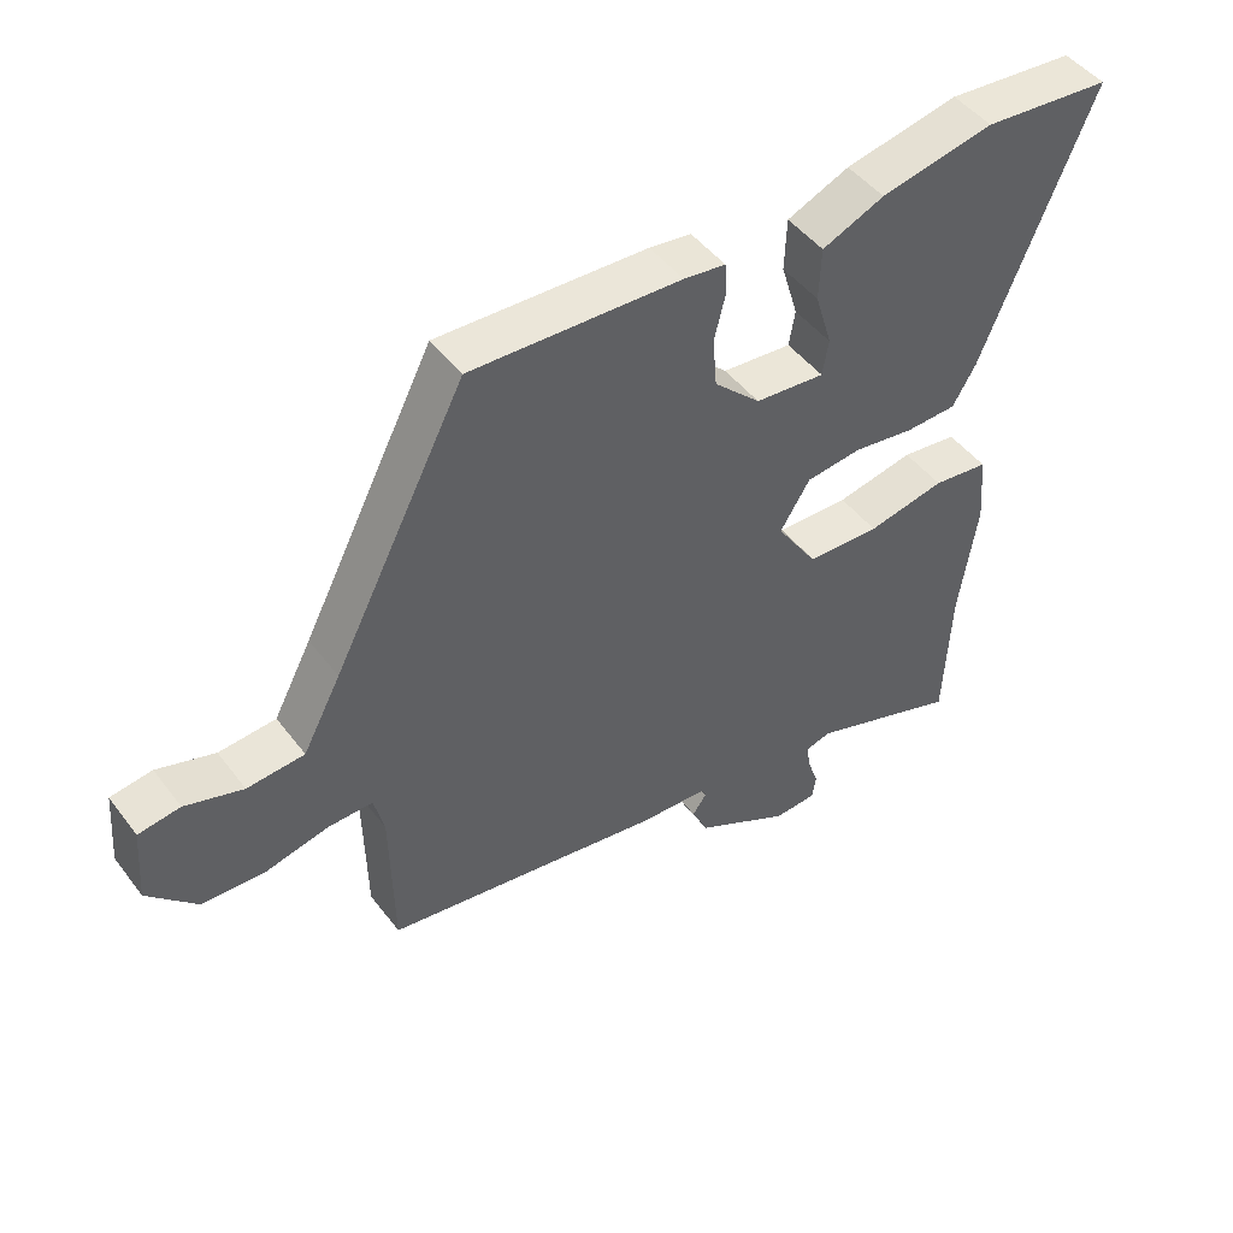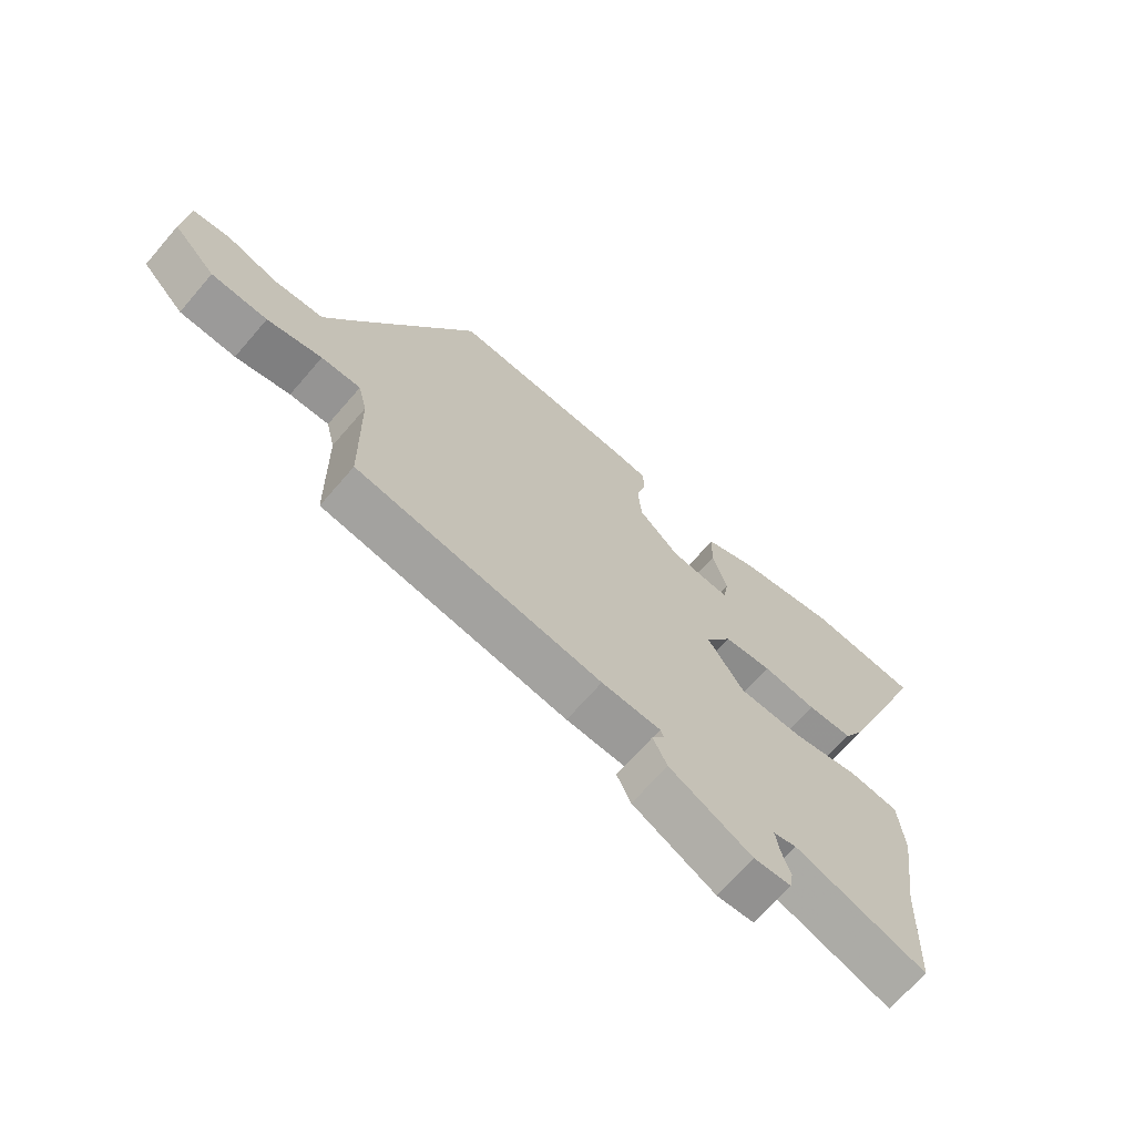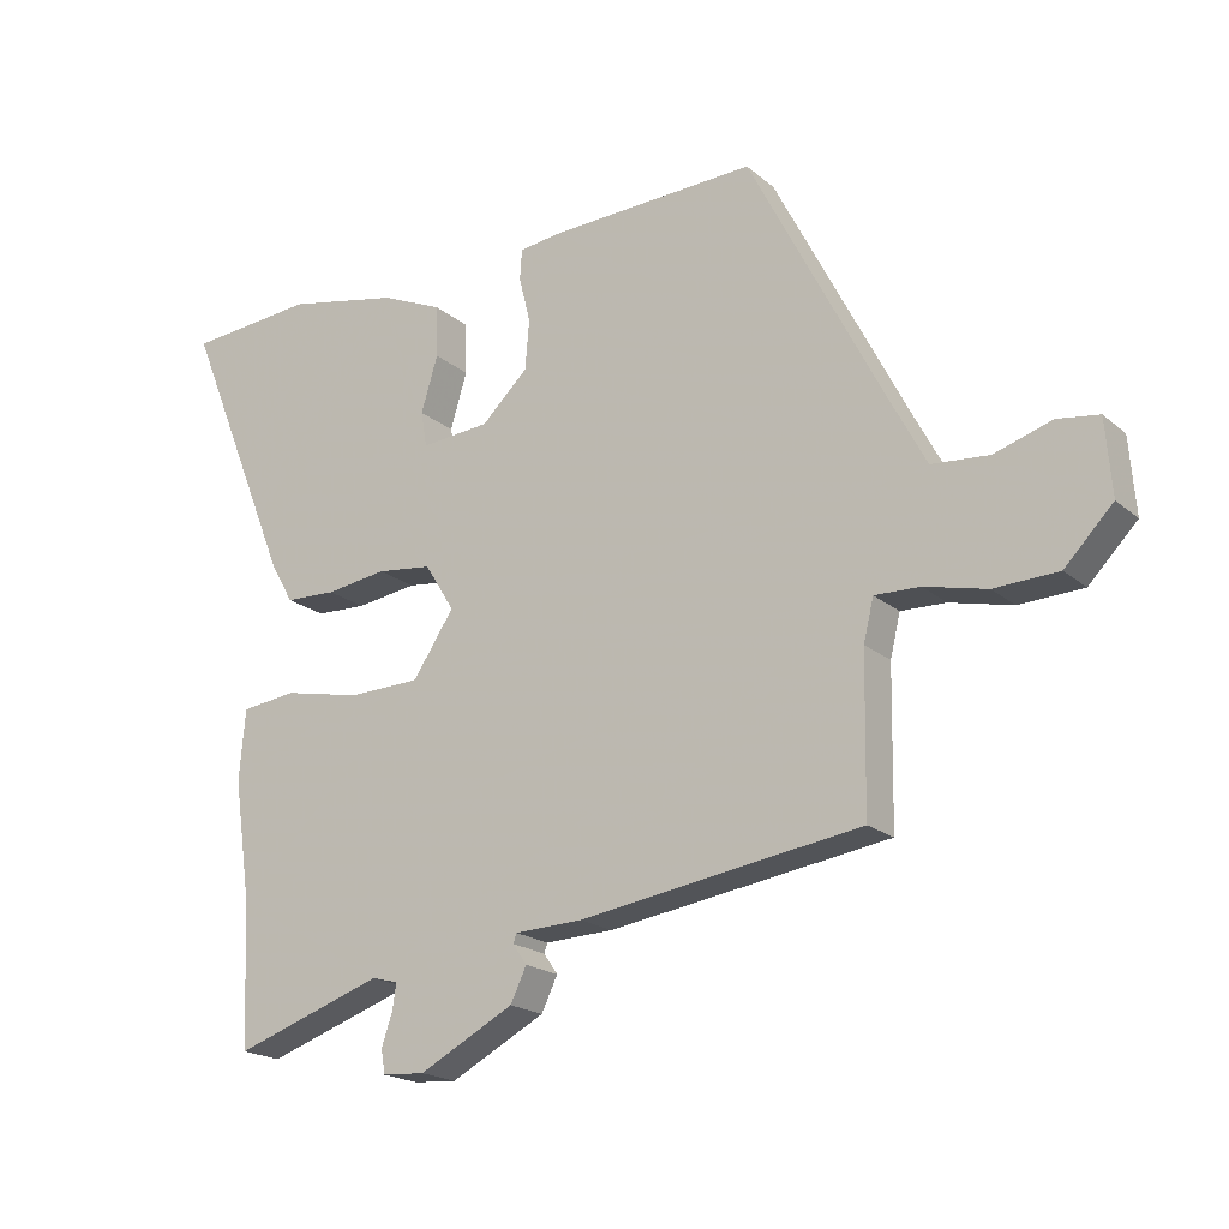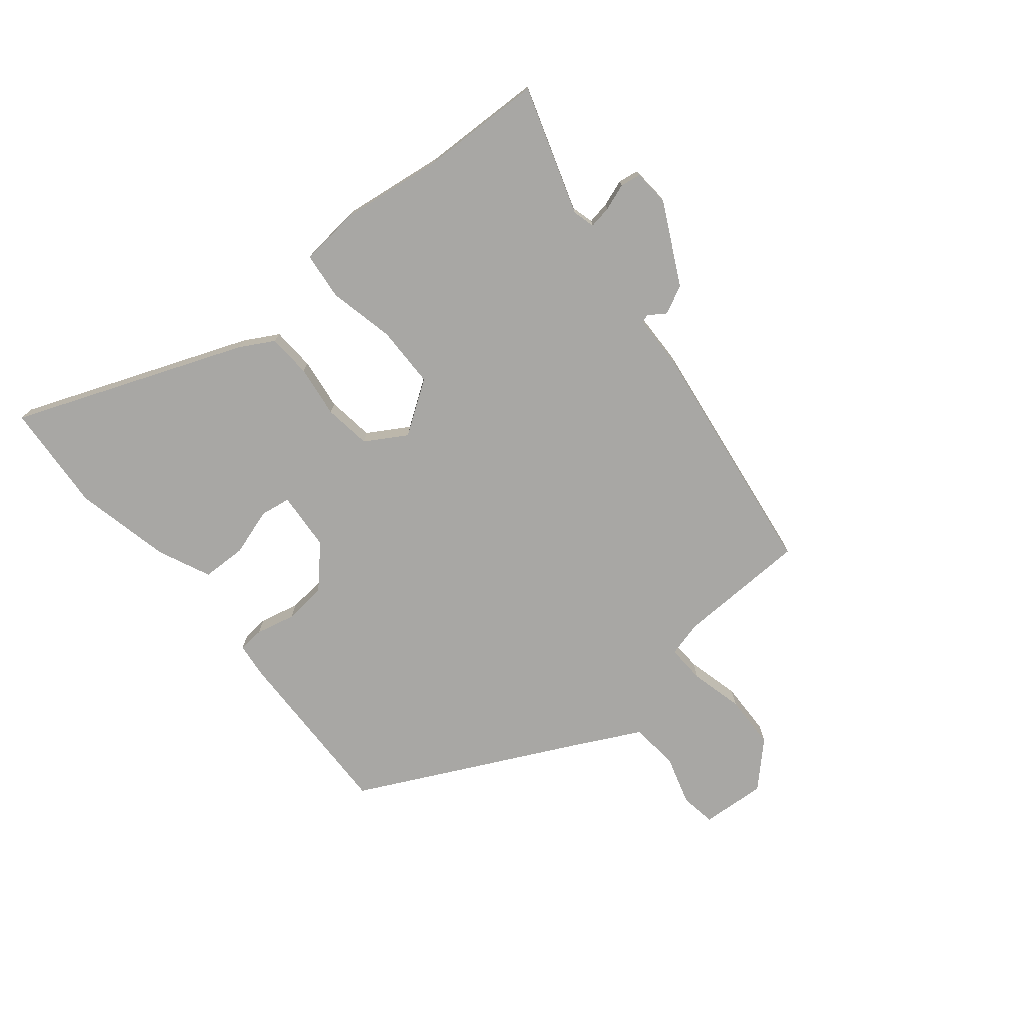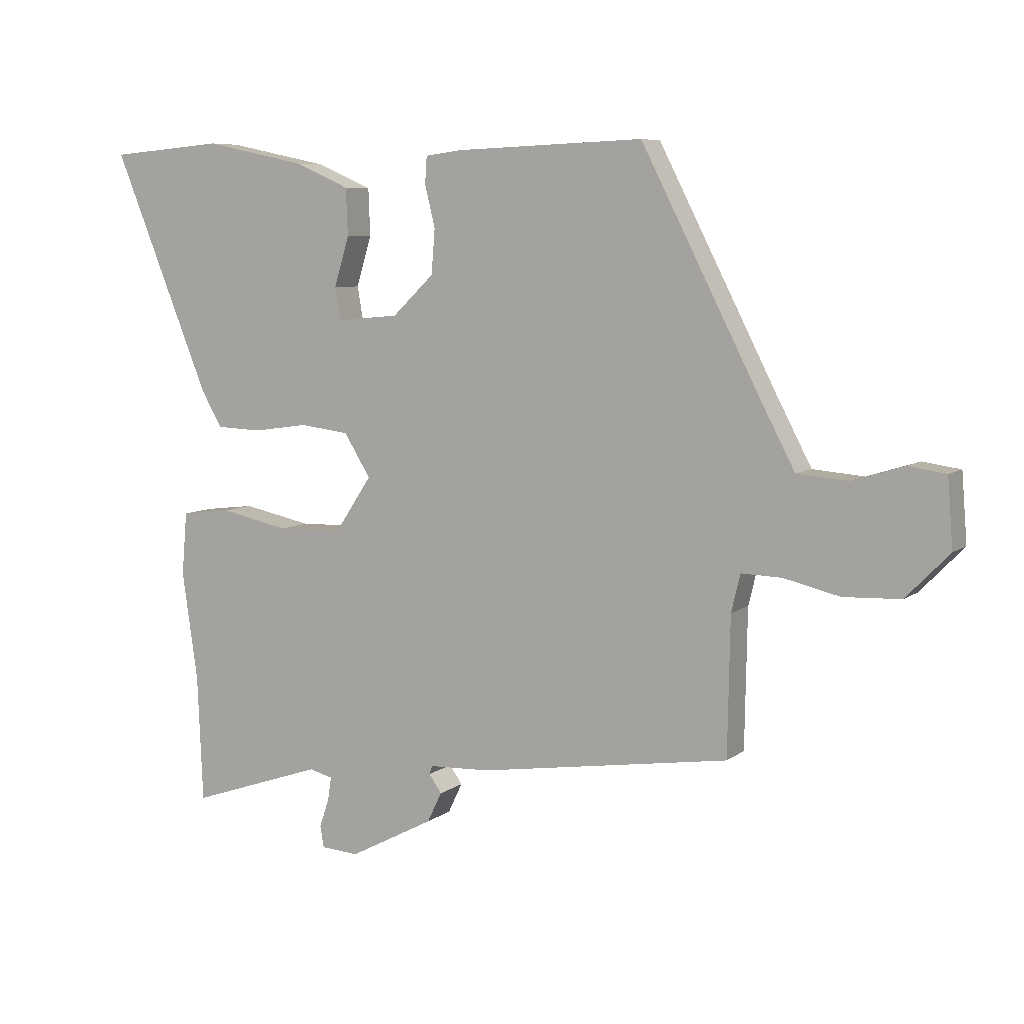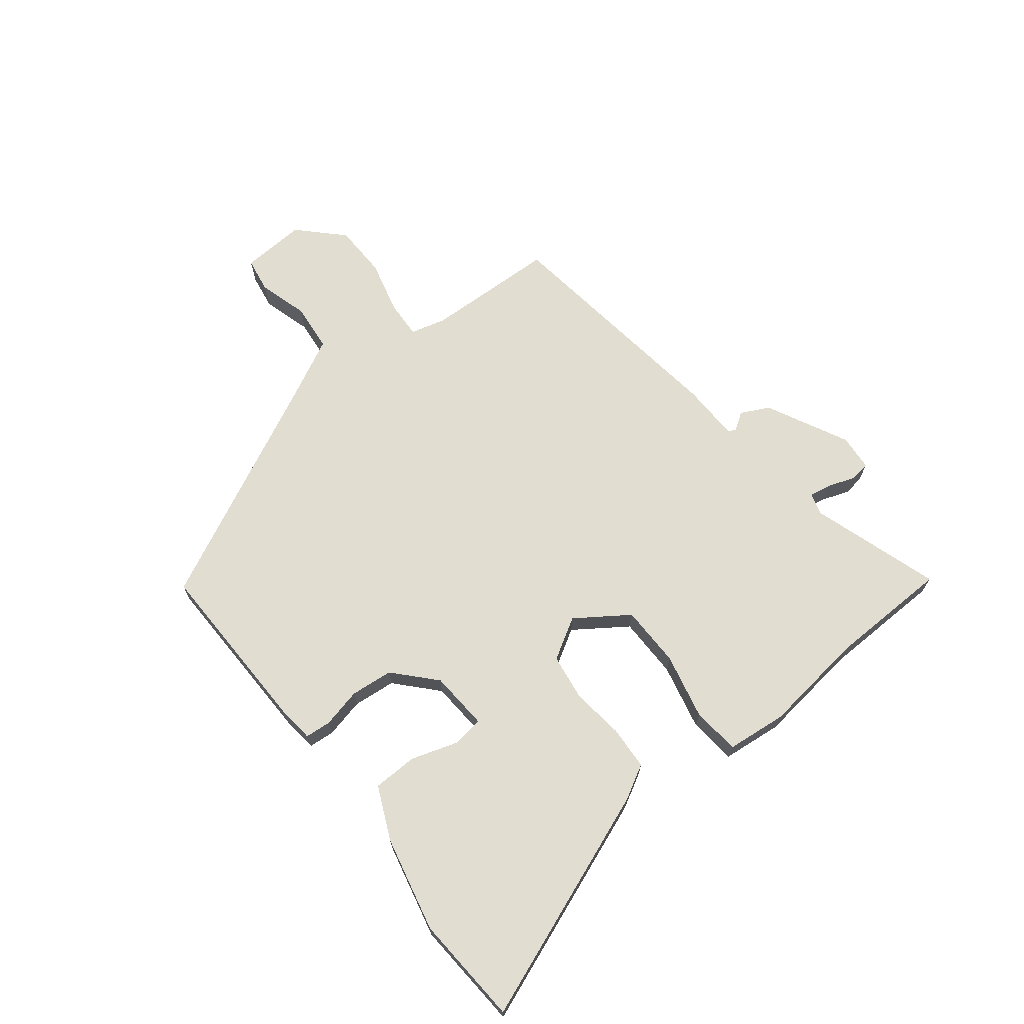
<metadata>
{"format":"obj","ext":"obj","renderer":"f3d","projection":"perspective","resolution":1024,"background":"white","views":[{"elev":47.3,"azim":-35.3,"up":"+Z"},{"elev":-68.2,"azim":-40.8,"up":"+Z"},{"elev":-19.5,"azim":-146.3,"up":"+Z"},{"elev":-74.6,"azim":130.1,"up":"+Y"},{"elev":7.2,"azim":-152.3,"up":"+Z"},{"elev":68.7,"azim":52.9,"up":"+Y"}]}
</metadata>
<code>
v -0.331 0.07 0.498
v -0.02 0.07 0.486
v 0.042 0.07 0.478
v 0.045 0.07 0.433
v 0.028 0.07 0.364
v 0.034 0.07 0.29
v 0.103 0.07 0.224
v 0.206 0.07 0.215
v 0.215 0.07 0.268
v 0.19 0.07 0.351
v 0.193 0.07 0.429
v 0.285 0.07 0.469
v 0.453 0.07 0.504
v 0.643 0.07 0.488
v 0.481 0.07 0.089
v 0.447 0.07 0.03
v 0.371 0.07 0.027
v 0.28 0.07 0.04
v 0.198 0.07 0.03
v 0.154 0.07 -0.041
v 0.215 0.07 -0.133
v 0.323 0.07 -0.136
v 0.438 0.07 -0.112
v 0.521 0.07 -0.122
v 0.53 0.07 -0.227
v 0.504 0.07 -0.407
v 0.495 0.07 -0.619
v 0.272 0.07 -0.543
v 0.233 0.07 -0.553
v 0.239 0.07 -0.592
v 0.255 0.07 -0.639
v 0.249 0.07 -0.675
v 0.186 0.07 -0.679
v 0.045 0.07 -0.605
v 0.021 0.07 -0.555
v 0.042 0.07 -0.525
v 0.037 0.07 -0.511
v -0.064 0.07 -0.507
v -0.482 0.07 -0.444
v -0.486 0.07 -0.215
v -0.501 0.07 -0.153
v -0.568 0.07 -0.155
v -0.661 0.07 -0.177
v -0.756 0.07 -0.173
v -0.828 0.07 -0.099
v -0.819 0.07 0.014
v -0.757 0.07 0.023
v -0.671 0.07 -0.004
v -0.586 0.07 0.003
v -0.529 0.07 0.111
v -0.331 0 0.498
v -0.02 0 0.486
v 0.042 0 0.478
v 0.045 0 0.433
v 0.028 0 0.364
v 0.034 0 0.29
v 0.103 0 0.224
v 0.206 0 0.215
v 0.215 0 0.268
v 0.19 0 0.351
v 0.193 0 0.429
v 0.285 0 0.469
v 0.453 0 0.504
v 0.643 0 0.488
v 0.481 0 0.089
v 0.447 0 0.03
v 0.371 0 0.027
v 0.28 0 0.04
v 0.198 0 0.03
v 0.154 0 -0.041
v 0.215 0 -0.133
v 0.323 0 -0.136
v 0.438 0 -0.112
v 0.521 0 -0.122
v 0.53 0 -0.227
v 0.504 0 -0.407
v 0.495 0 -0.619
v 0.272 0 -0.543
v 0.233 0 -0.553
v 0.239 0 -0.592
v 0.255 0 -0.639
v 0.249 0 -0.675
v 0.186 0 -0.679
v 0.045 0 -0.605
v 0.021 0 -0.555
v 0.042 0 -0.525
v 0.037 0 -0.511
v -0.064 0 -0.507
v -0.482 0 -0.444
v -0.486 0 -0.215
v -0.501 0 -0.153
v -0.568 0 -0.155
v -0.661 0 -0.177
v -0.756 0 -0.173
v -0.828 0 -0.099
v -0.819 0 0.014
v -0.757 0 0.023
v -0.671 0 -0.004
v -0.586 0 0.003
v -0.529 0 0.111
f 45 46 47 48
f 45 48 49
f 42 43 44 45
f 41 42 45 49
f 37 38 39 40
f 37 40 41
f 33 34 35 36
f 33 36 37
f 30 31 32 33
f 29 30 33 37
f 28 29 37 41
f 26 27 28 41
f 22 23 24 25
f 21 22 25 26
f 15 16 17 18
f 15 18 19
f 14 15 19
f 13 14 19
f 12 13 19 20
f 9 10 11 12
f 8 9 12
f 2 3 4 5
f 50 1 2 5
f 50 5 6
f 49 50 6 7
f 21 26 41 49
f 20 21 49
f 20 49 7 8
f 8 12 20
f 98 97 96 95
f 99 98 95
f 95 94 93 92
f 99 95 92 91
f 90 89 88 87
f 91 90 87
f 86 85 84 83
f 87 86 83
f 83 82 81 80
f 87 83 80 79
f 91 87 79 78
f 91 78 77 76
f 75 74 73 72
f 76 75 72 71
f 68 67 66 65
f 69 68 65
f 69 65 64
f 69 64 63
f 70 69 63 62
f 62 61 60 59
f 62 59 58
f 55 54 53 52
f 55 52 51 100
f 56 55 100
f 57 56 100 99
f 99 91 76 71
f 99 71 70
f 58 57 99 70
f 70 62 58
f 1 51 52 2
f 2 52 53 3
f 3 53 54 4
f 4 54 55 5
f 5 55 56 6
f 6 56 57 7
f 7 57 58 8
f 8 58 59 9
f 9 59 60 10
f 10 60 61 11
f 11 61 62 12
f 12 62 63 13
f 13 63 64 14
f 14 64 65 15
f 15 65 66 16
f 16 66 67 17
f 17 67 68 18
f 18 68 69 19
f 19 69 70 20
f 20 70 71 21
f 21 71 72 22
f 22 72 73 23
f 23 73 74 24
f 24 74 75 25
f 25 75 76 26
f 26 76 77 27
f 27 77 78 28
f 28 78 79 29
f 29 79 80 30
f 30 80 81 31
f 31 81 82 32
f 32 82 83 33
f 33 83 84 34
f 34 84 85 35
f 35 85 86 36
f 36 86 87 37
f 37 87 88 38
f 38 88 89 39
f 39 89 90 40
f 40 90 91 41
f 41 91 92 42
f 42 92 93 43
f 43 93 94 44
f 44 94 95 45
f 45 95 96 46
f 46 96 97 47
f 47 97 98 48
f 48 98 99 49
f 49 99 100 50
f 50 100 51 1

</code>
